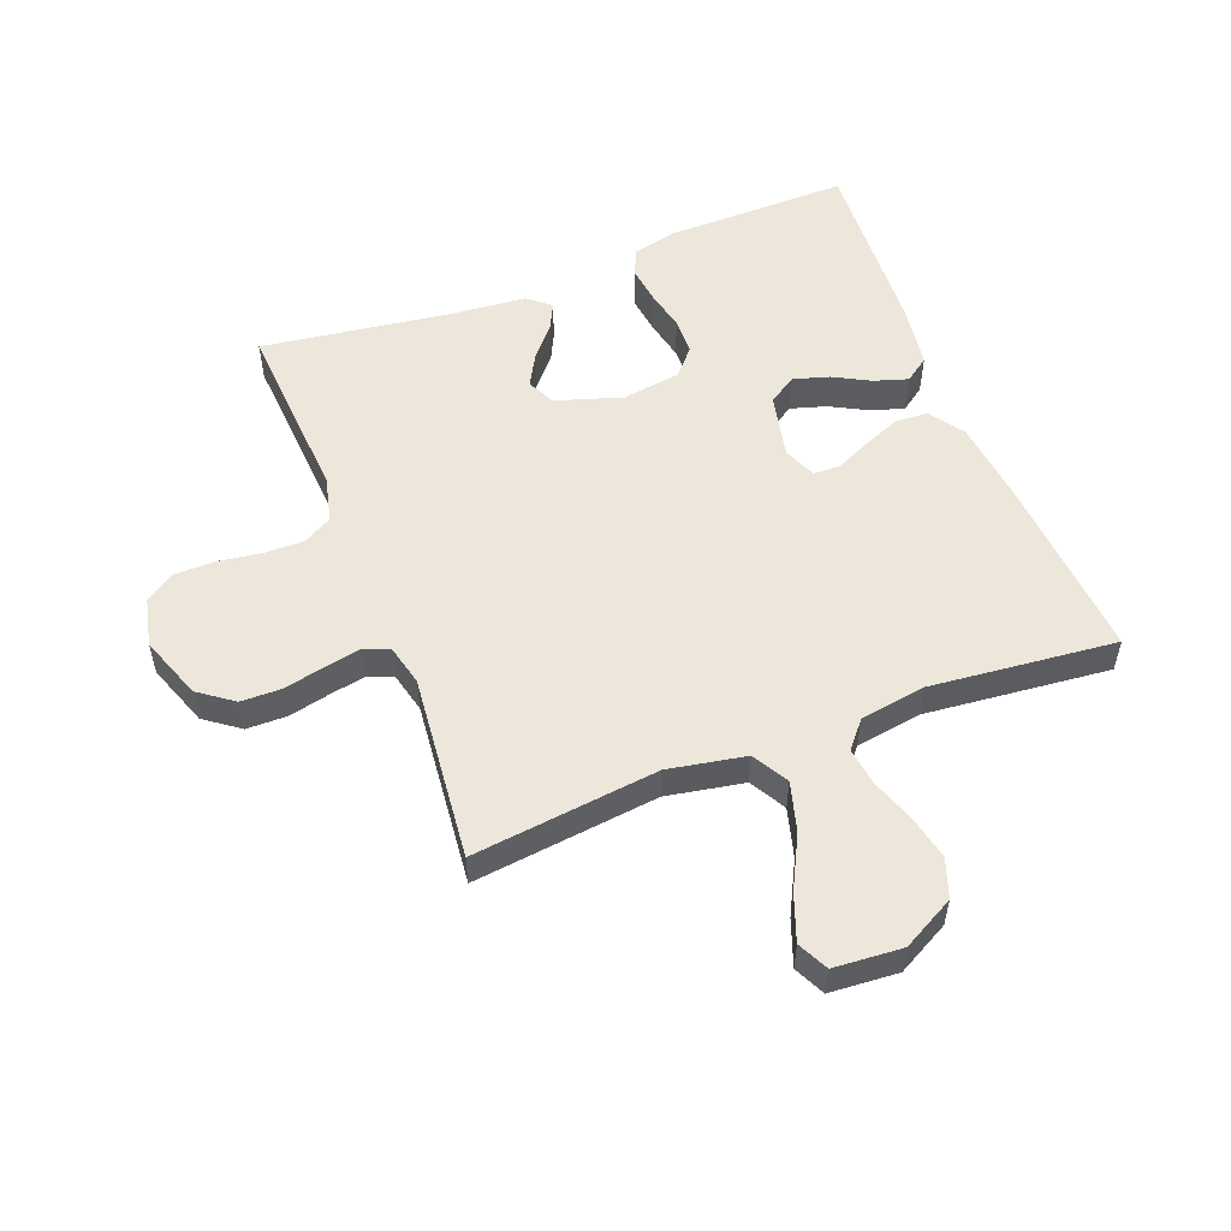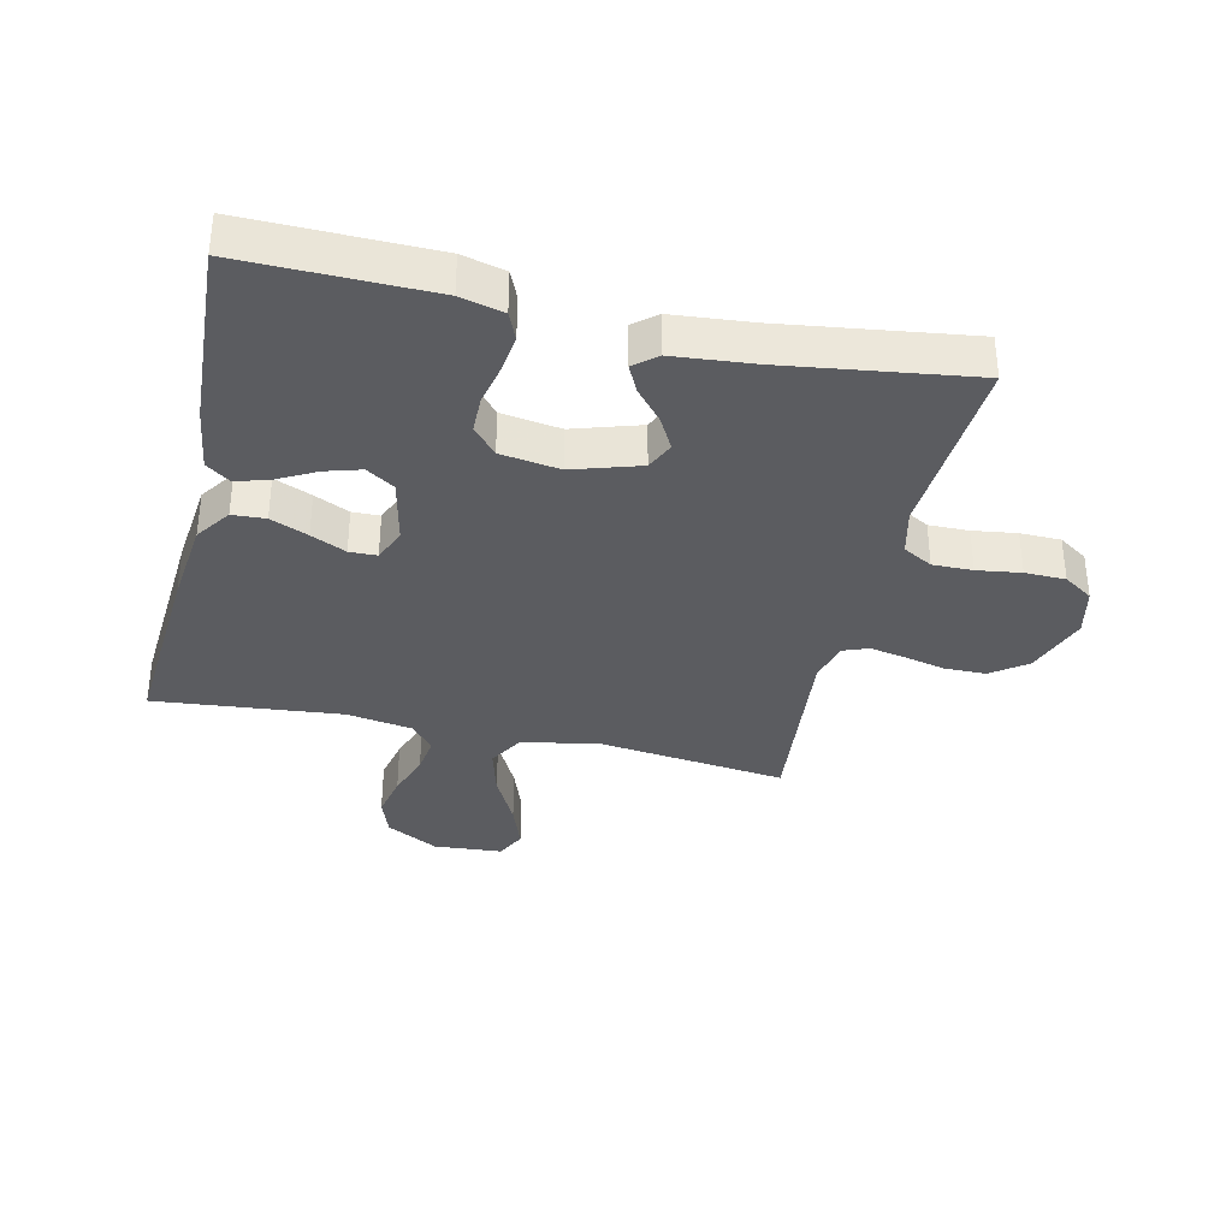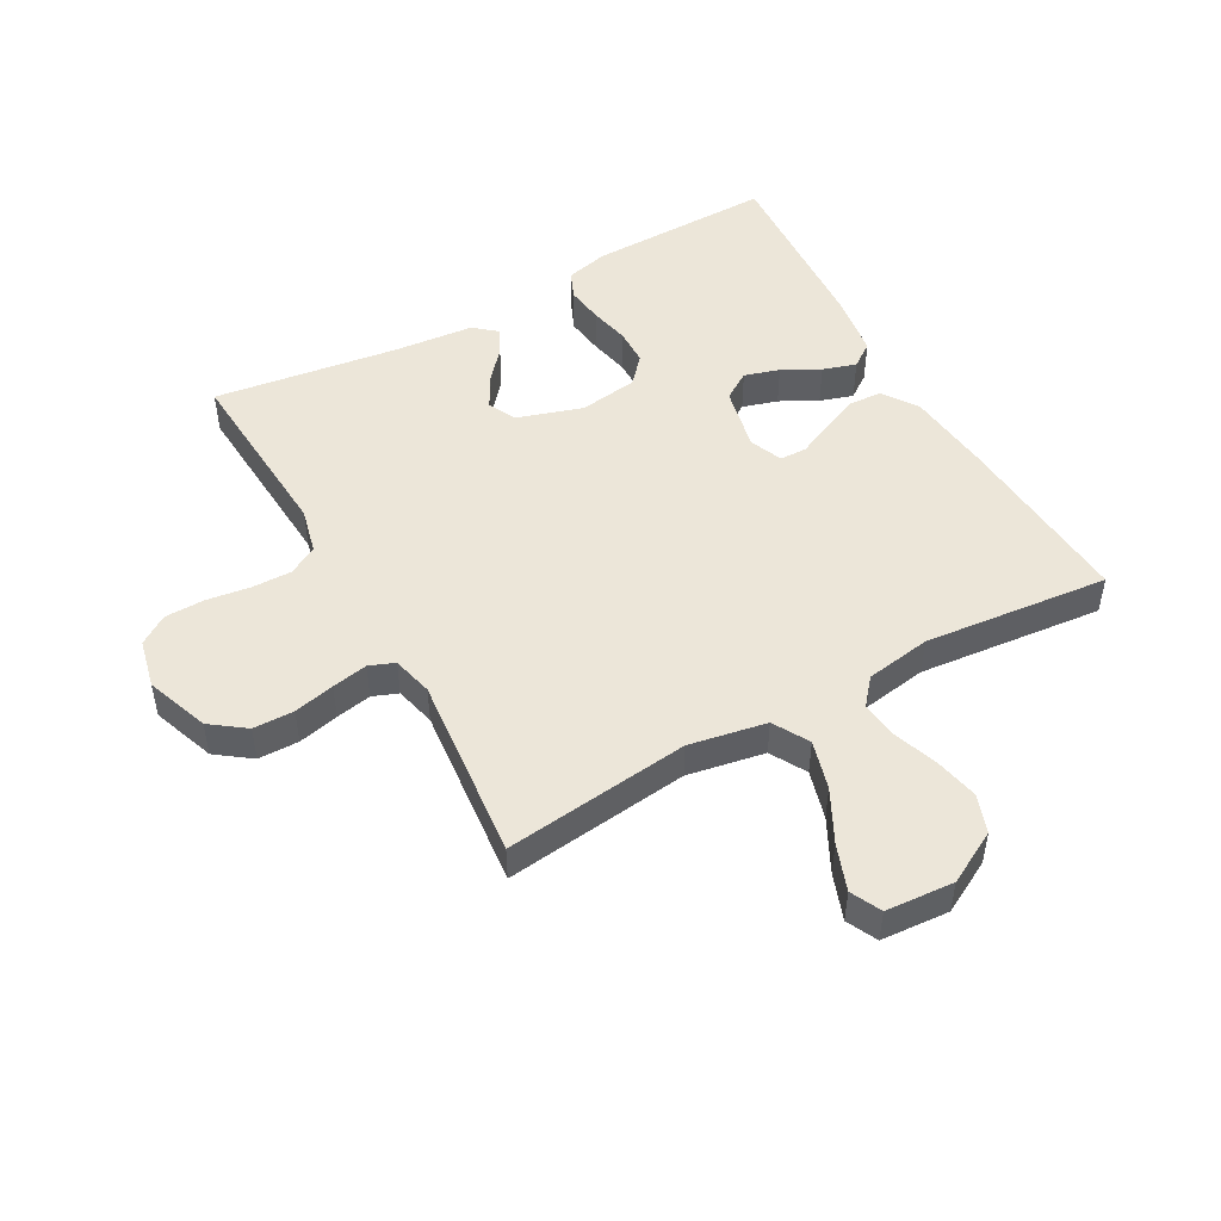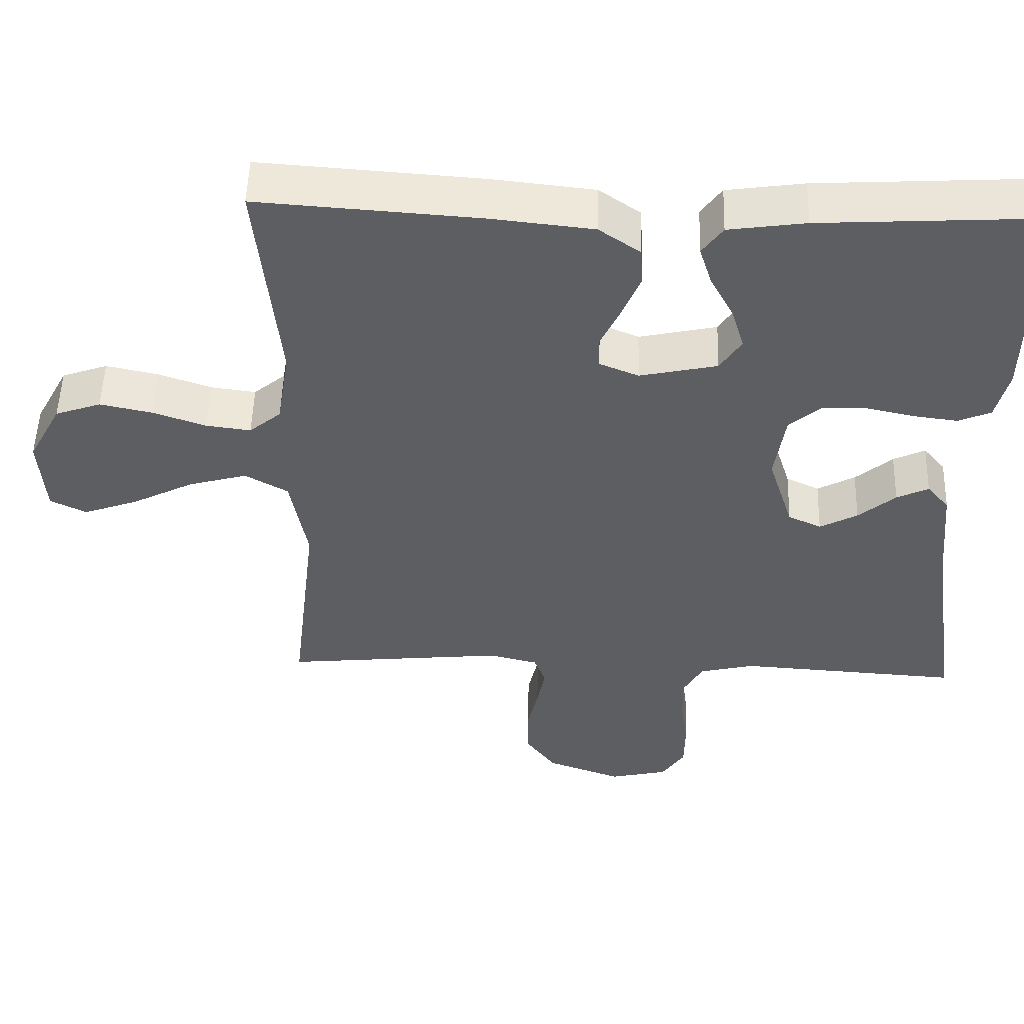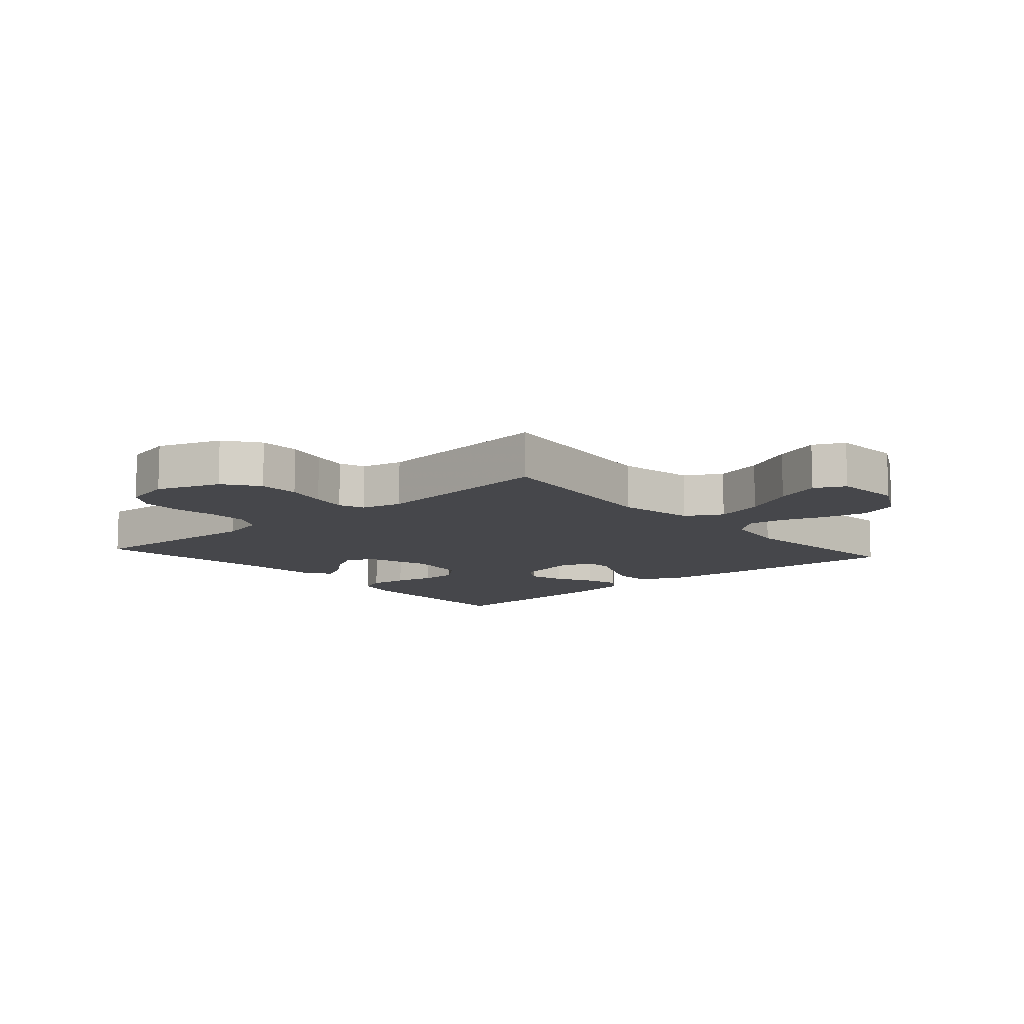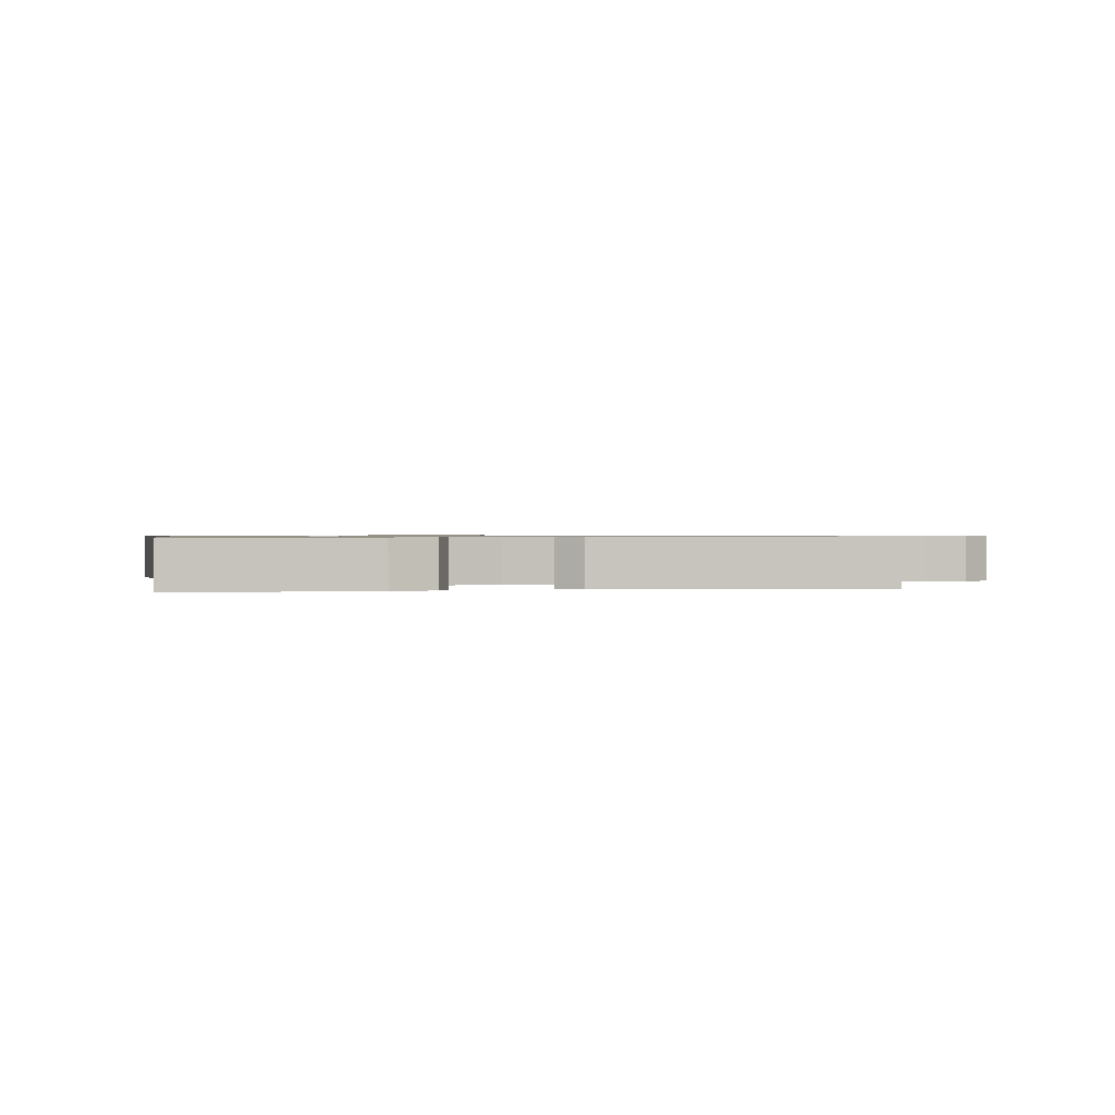
<metadata>
{"format":"obj","ext":"obj","renderer":"f3d","projection":"perspective","resolution":1024,"background":"white","views":[{"elev":53.8,"azim":-111.1,"up":"+Y"},{"elev":-35.1,"azim":77.0,"up":"+Y"},{"elev":49.1,"azim":-119.1,"up":"+Y"},{"elev":51.8,"azim":1.7,"up":"+Z"},{"elev":-10.7,"azim":-138.7,"up":"+Y"},{"elev":0.7,"azim":78.9,"up":"+Y"}]}
</metadata>
<code>
v 0.5 0.07 0.5
v 0.496 0.07 0.2
v 0.479 0.07 0.131
v 0.435 0.07 0.112
v 0.374 0.07 0.12
v 0.309 0.07 0.134
v 0.25 0.07 0.133
v 0.207 0.07 0.095
v 0.193 0.07 0
v 0.227 0.07 -0.107
v 0.272 0.07 -0.128
v 0.323 0.07 -0.1
v 0.373 0.07 -0.057
v 0.416 0.07 -0.036
v 0.446 0.07 -0.072
v 0.458 0.07 -0.2
v 0.5 0.07 -0.5
v 0.2 0.07 -0.481
v 0.126 0.07 -0.499
v 0.1 0.07 -0.546
v 0.101 0.07 -0.61
v 0.111 0.07 -0.68
v 0.11 0.07 -0.745
v 0.079 0.07 -0.792
v 0 0.07 -0.81
v -0.102 0.07 -0.773
v -0.143 0.07 -0.717
v -0.144 0.07 -0.651
v -0.129 0.07 -0.585
v -0.118 0.07 -0.527
v -0.134 0.07 -0.486
v -0.2 0.07 -0.47
v -0.5 0.07 -0.5
v -0.465 0.07 -0.2
v -0.488 0.07 -0.075
v -0.546 0.07 -0.042
v -0.625 0.07 -0.064
v -0.709 0.07 -0.107
v -0.783 0.07 -0.134
v -0.832 0.07 -0.11
v -0.84 0.07 0
v -0.795 0.07 0.084
v -0.733 0.07 0.106
v -0.662 0.07 0.091
v -0.591 0.07 0.066
v -0.53 0.07 0.058
v -0.487 0.07 0.094
v -0.47 0.07 0.2
v -0.5 0.07 0.5
v -0.2 0.07 0.479
v -0.062 0.07 0.464
v -0.006 0.07 0.425
v -0.003 0.07 0.372
v -0.028 0.07 0.312
v -0.054 0.07 0.256
v -0.053 0.07 0.212
v 0 0.07 0.19
v 0.105 0.07 0.213
v 0.134 0.07 0.258
v 0.117 0.07 0.315
v 0.085 0.07 0.375
v 0.068 0.07 0.429
v 0.096 0.07 0.468
v 0.2 0.07 0.483
v 0.5 0 0.5
v 0.496 0 0.2
v 0.479 0 0.131
v 0.435 0 0.112
v 0.374 0 0.12
v 0.309 0 0.134
v 0.25 0 0.133
v 0.207 0 0.095
v 0.193 0 0
v 0.227 0 -0.107
v 0.272 0 -0.128
v 0.323 0 -0.1
v 0.373 0 -0.057
v 0.416 0 -0.036
v 0.446 0 -0.072
v 0.458 0 -0.2
v 0.5 0 -0.5
v 0.2 0 -0.481
v 0.126 0 -0.499
v 0.1 0 -0.546
v 0.101 0 -0.61
v 0.111 0 -0.68
v 0.11 0 -0.745
v 0.079 0 -0.792
v 0 0 -0.81
v -0.102 0 -0.773
v -0.143 0 -0.717
v -0.144 0 -0.651
v -0.129 0 -0.585
v -0.118 0 -0.527
v -0.134 0 -0.486
v -0.2 0 -0.47
v -0.5 0 -0.5
v -0.465 0 -0.2
v -0.488 0 -0.075
v -0.546 0 -0.042
v -0.625 0 -0.064
v -0.709 0 -0.107
v -0.783 0 -0.134
v -0.832 0 -0.11
v -0.84 0 0
v -0.795 0 0.084
v -0.733 0 0.106
v -0.662 0 0.091
v -0.591 0 0.066
v -0.53 0 0.058
v -0.487 0 0.094
v -0.47 0 0.2
v -0.5 0 0.5
v -0.2 0 0.479
v -0.062 0 0.464
v -0.006 0 0.425
v -0.003 0 0.372
v -0.028 0 0.312
v -0.054 0 0.256
v -0.053 0 0.212
v 0 0 0.19
v 0.105 0 0.213
v 0.134 0 0.258
v 0.117 0 0.315
v 0.085 0 0.375
v 0.068 0 0.429
v 0.096 0 0.468
v 0.2 0 0.483
f 4 5 6
f 3 4 6
f 2 3 6
f 1 2 6
f 64 1 6
f 63 64 6
f 62 63 6
f 61 62 6
f 60 61 6
f 59 60 6 7
f 58 59 7 8
f 57 58 8 9
f 56 57 9 10
f 53 54 55
f 52 53 55
f 51 52 55
f 50 51 55
f 49 50 55
f 48 49 55
f 47 48 55 56
f 46 47 56 10
f 43 44 45
f 42 43 45
f 41 42 45
f 40 41 45
f 39 40 45
f 38 39 45
f 37 38 45
f 36 37 45 46
f 46 10 11
f 36 46 11
f 35 36 11
f 32 33 34
f 34 35 11
f 32 34 11
f 31 32 11
f 27 28 29
f 26 27 29
f 25 26 29
f 24 25 29
f 23 24 29
f 22 23 29
f 21 22 29
f 20 21 29 30
f 31 11 12
f 30 31 12
f 20 30 12
f 19 20 12
f 16 17 18
f 16 18 19
f 15 16 19
f 14 15 19
f 13 14 19
f 12 13 19
f 70 69 68
f 70 68 67
f 70 67 66
f 70 66 65
f 70 65 128
f 70 128 127
f 70 127 126
f 70 126 125
f 70 125 124
f 71 70 124 123
f 72 71 123 122
f 73 72 122 121
f 74 73 121 120
f 119 118 117
f 119 117 116
f 119 116 115
f 119 115 114
f 119 114 113
f 119 113 112
f 120 119 112 111
f 74 120 111 110
f 109 108 107
f 109 107 106
f 109 106 105
f 109 105 104
f 109 104 103
f 109 103 102
f 109 102 101
f 110 109 101 100
f 75 74 110
f 75 110 100
f 75 100 99
f 98 97 96
f 75 99 98
f 75 98 96
f 75 96 95
f 93 92 91
f 93 91 90
f 93 90 89
f 93 89 88
f 93 88 87
f 93 87 86
f 93 86 85
f 94 93 85 84
f 76 75 95
f 76 95 94
f 76 94 84
f 76 84 83
f 82 81 80
f 83 82 80
f 83 80 79
f 83 79 78
f 83 78 77
f 83 77 76
f 1 65 66 2
f 2 66 67 3
f 3 67 68 4
f 4 68 69 5
f 5 69 70 6
f 6 70 71 7
f 7 71 72 8
f 8 72 73 9
f 9 73 74 10
f 10 74 75 11
f 11 75 76 12
f 12 76 77 13
f 13 77 78 14
f 14 78 79 15
f 15 79 80 16
f 16 80 81 17
f 17 81 82 18
f 18 82 83 19
f 19 83 84 20
f 20 84 85 21
f 21 85 86 22
f 22 86 87 23
f 23 87 88 24
f 24 88 89 25
f 25 89 90 26
f 26 90 91 27
f 27 91 92 28
f 28 92 93 29
f 29 93 94 30
f 30 94 95 31
f 31 95 96 32
f 32 96 97 33
f 33 97 98 34
f 34 98 99 35
f 35 99 100 36
f 36 100 101 37
f 37 101 102 38
f 38 102 103 39
f 39 103 104 40
f 40 104 105 41
f 41 105 106 42
f 42 106 107 43
f 43 107 108 44
f 44 108 109 45
f 45 109 110 46
f 46 110 111 47
f 47 111 112 48
f 48 112 113 49
f 49 113 114 50
f 50 114 115 51
f 51 115 116 52
f 52 116 117 53
f 53 117 118 54
f 54 118 119 55
f 55 119 120 56
f 56 120 121 57
f 57 121 122 58
f 58 122 123 59
f 59 123 124 60
f 60 124 125 61
f 61 125 126 62
f 62 126 127 63
f 63 127 128 64
f 64 128 65 1

</code>
